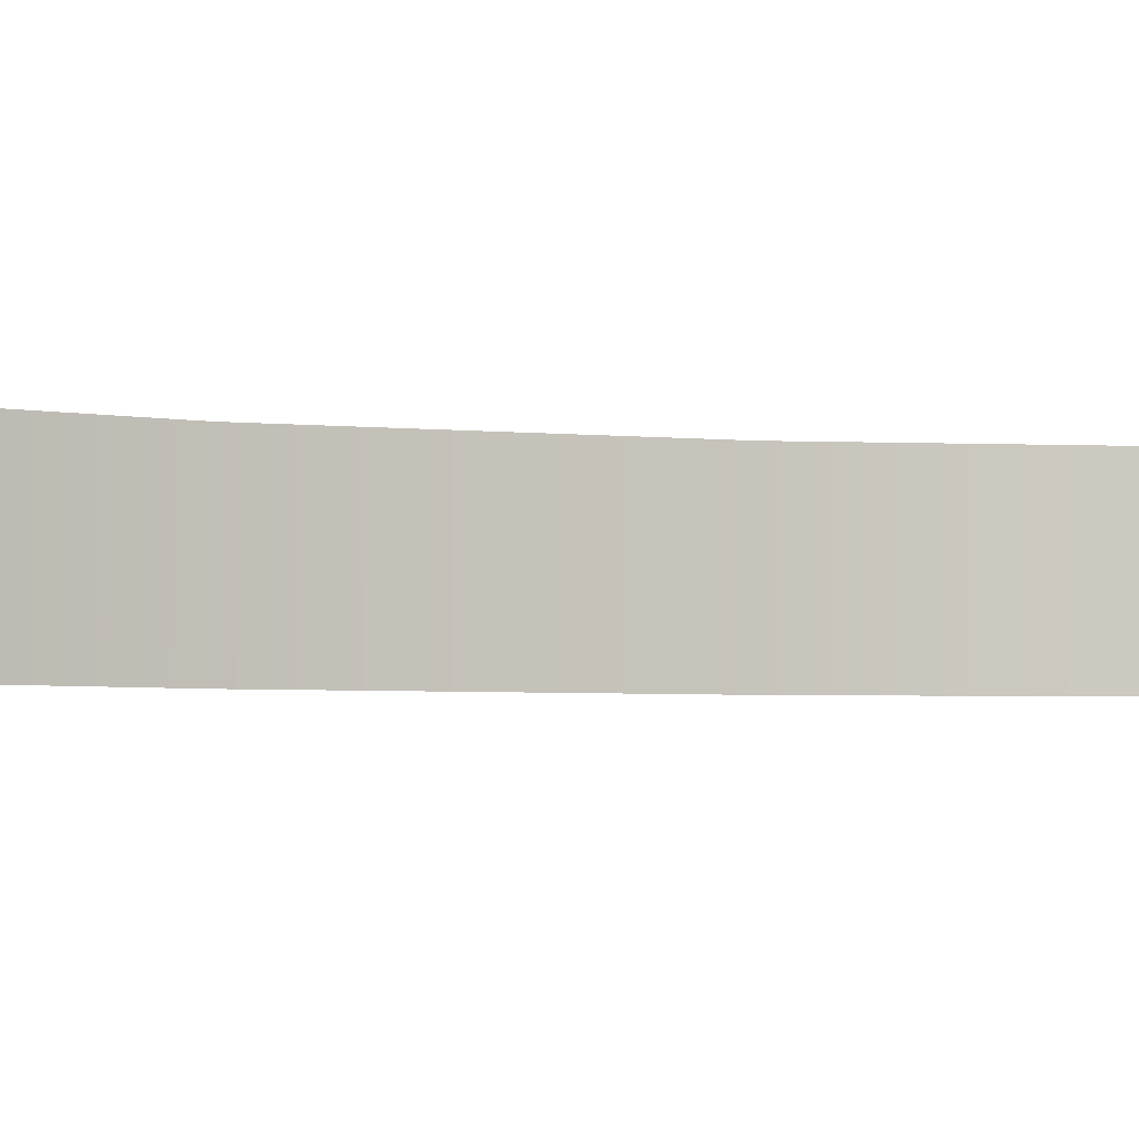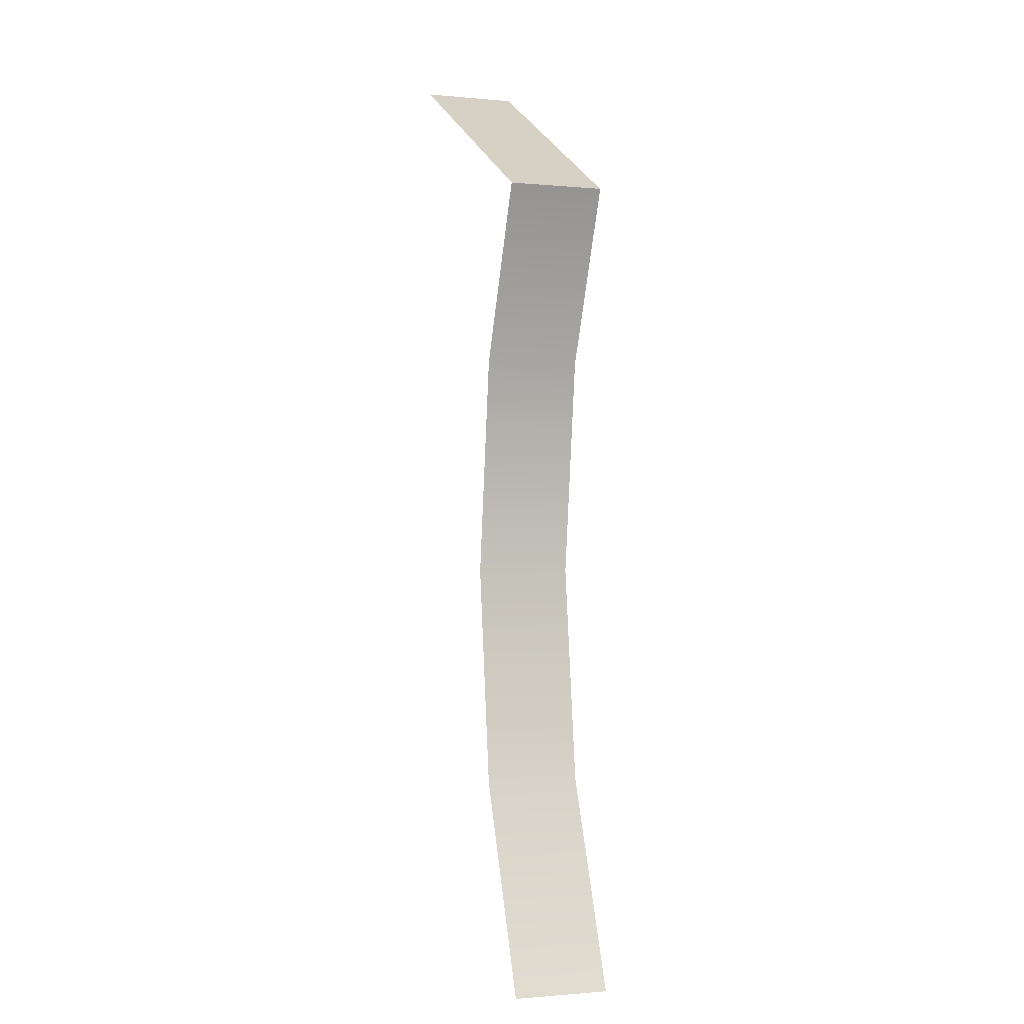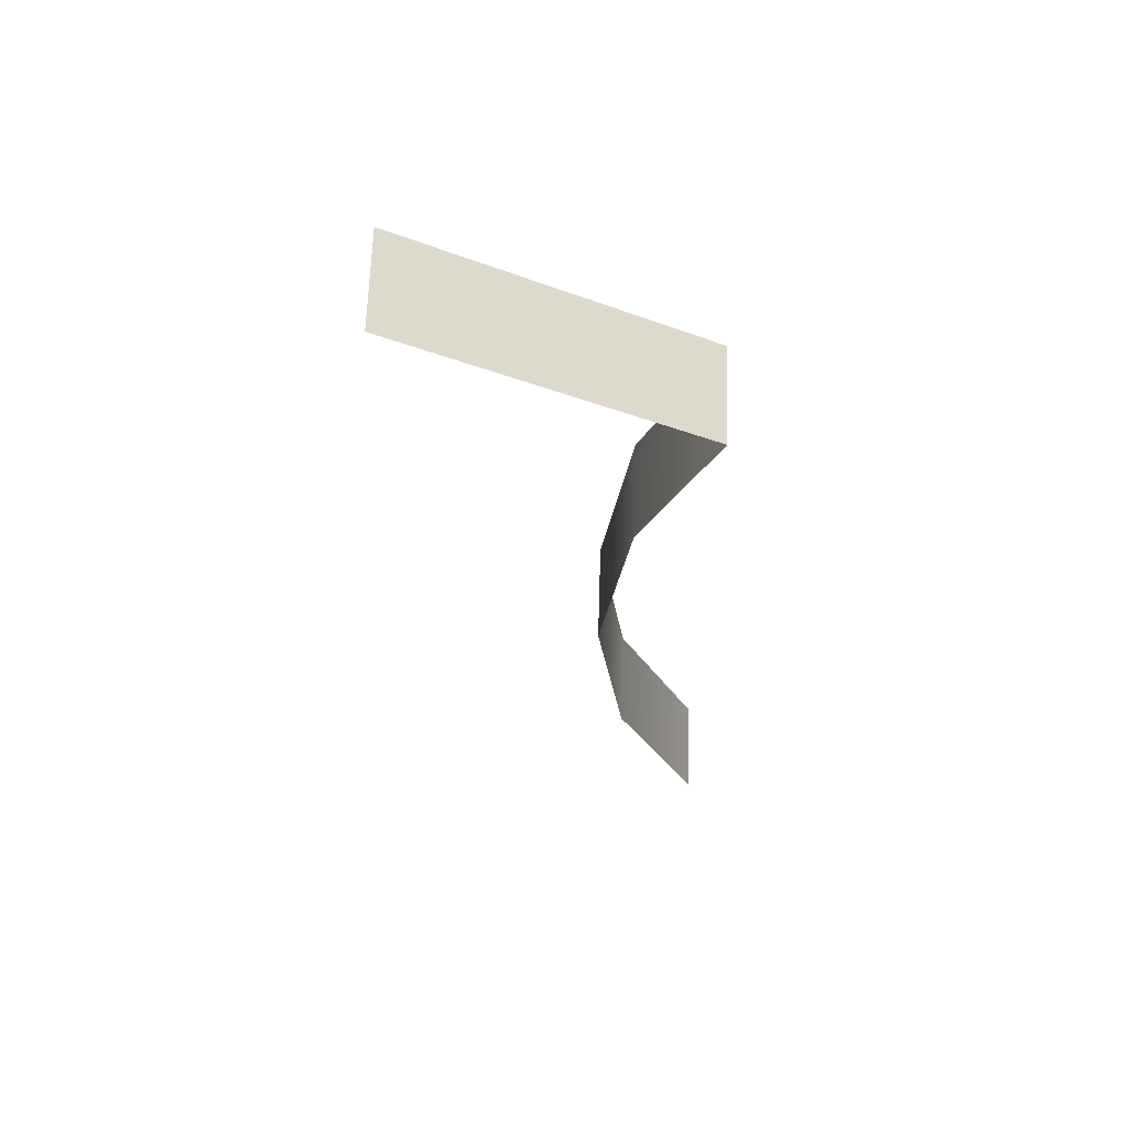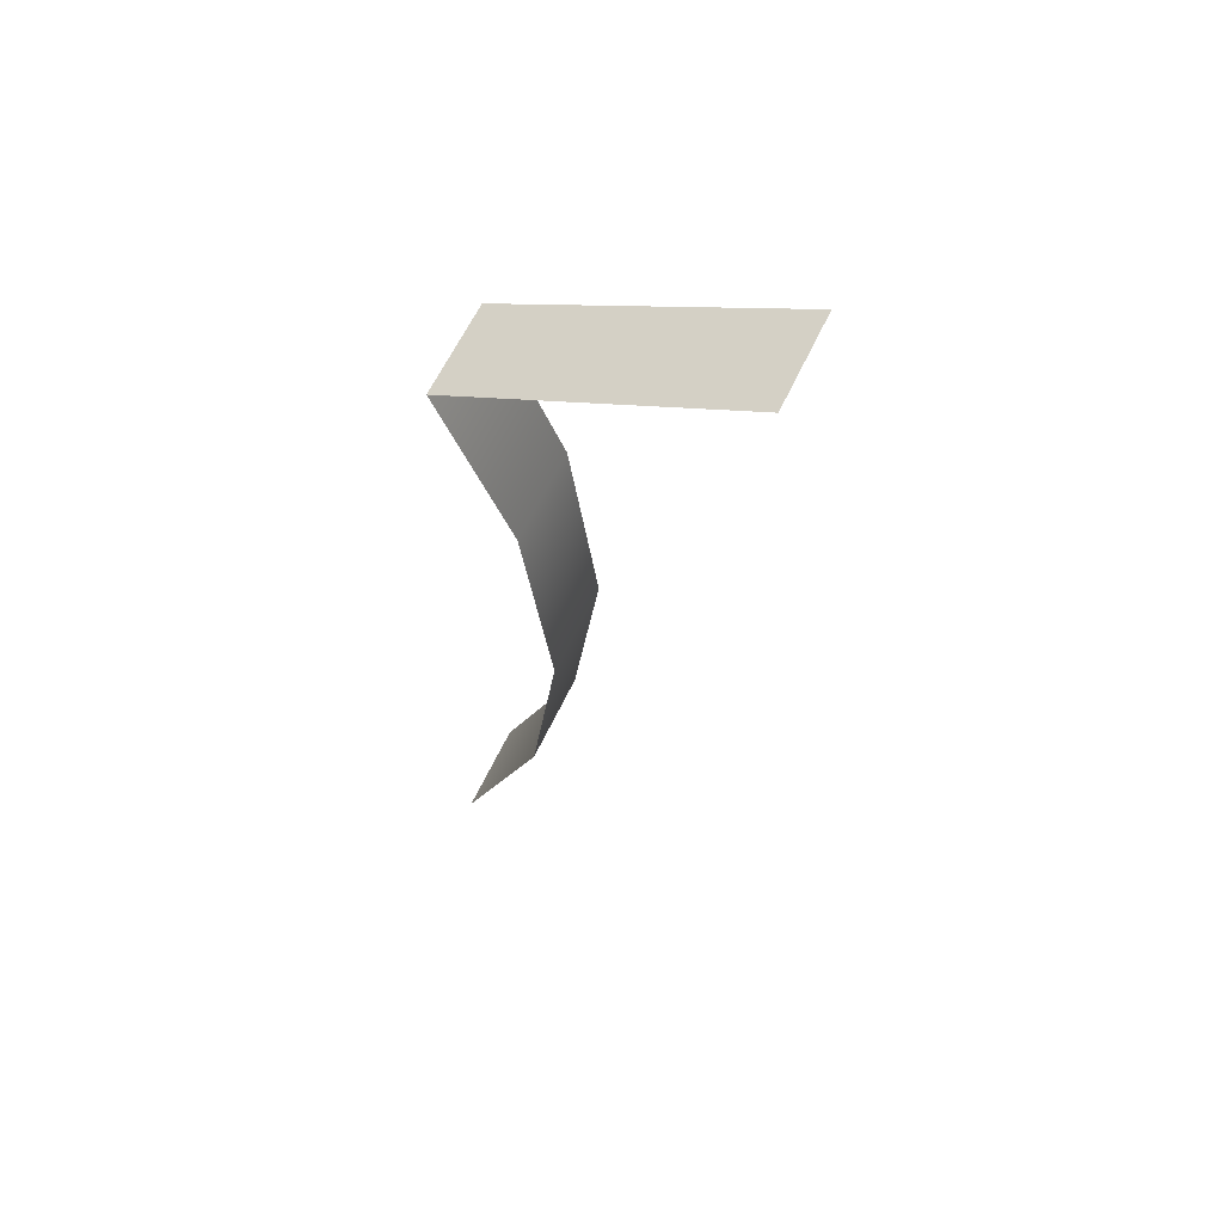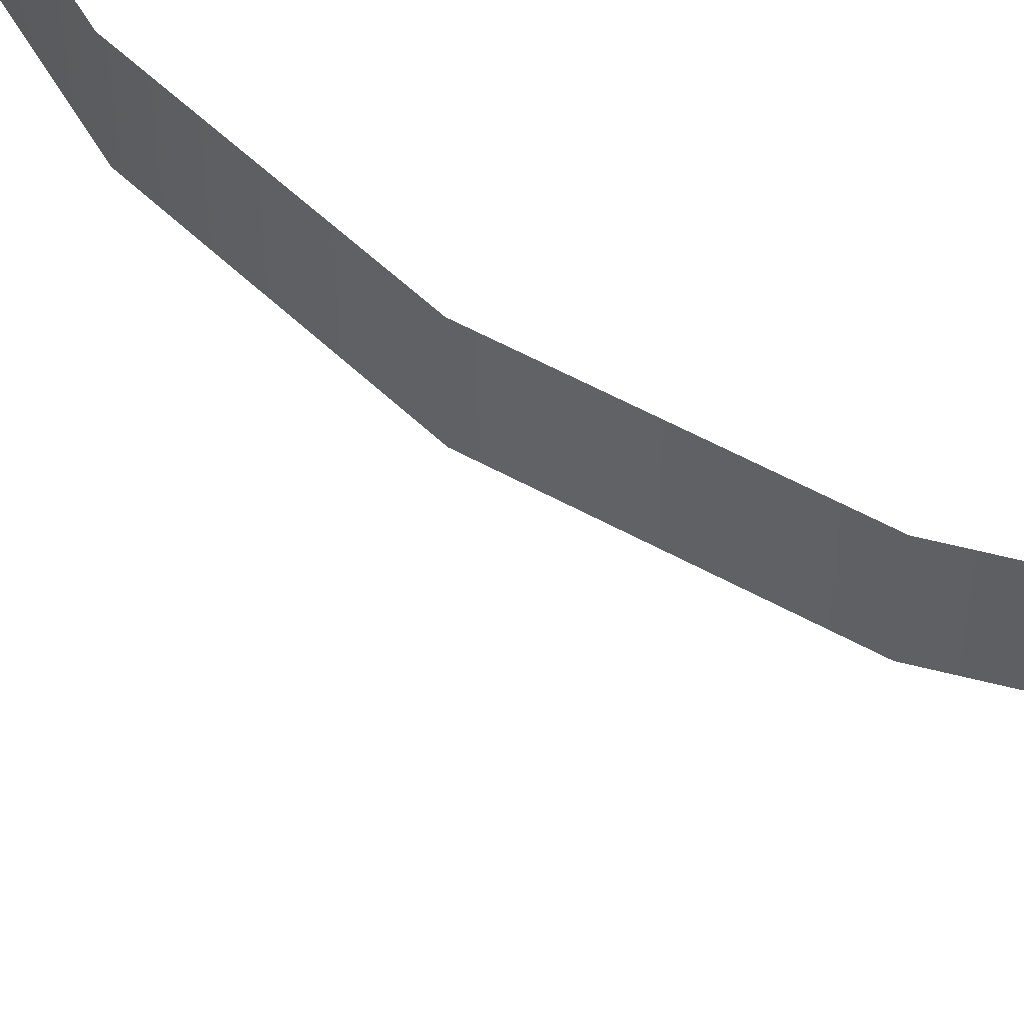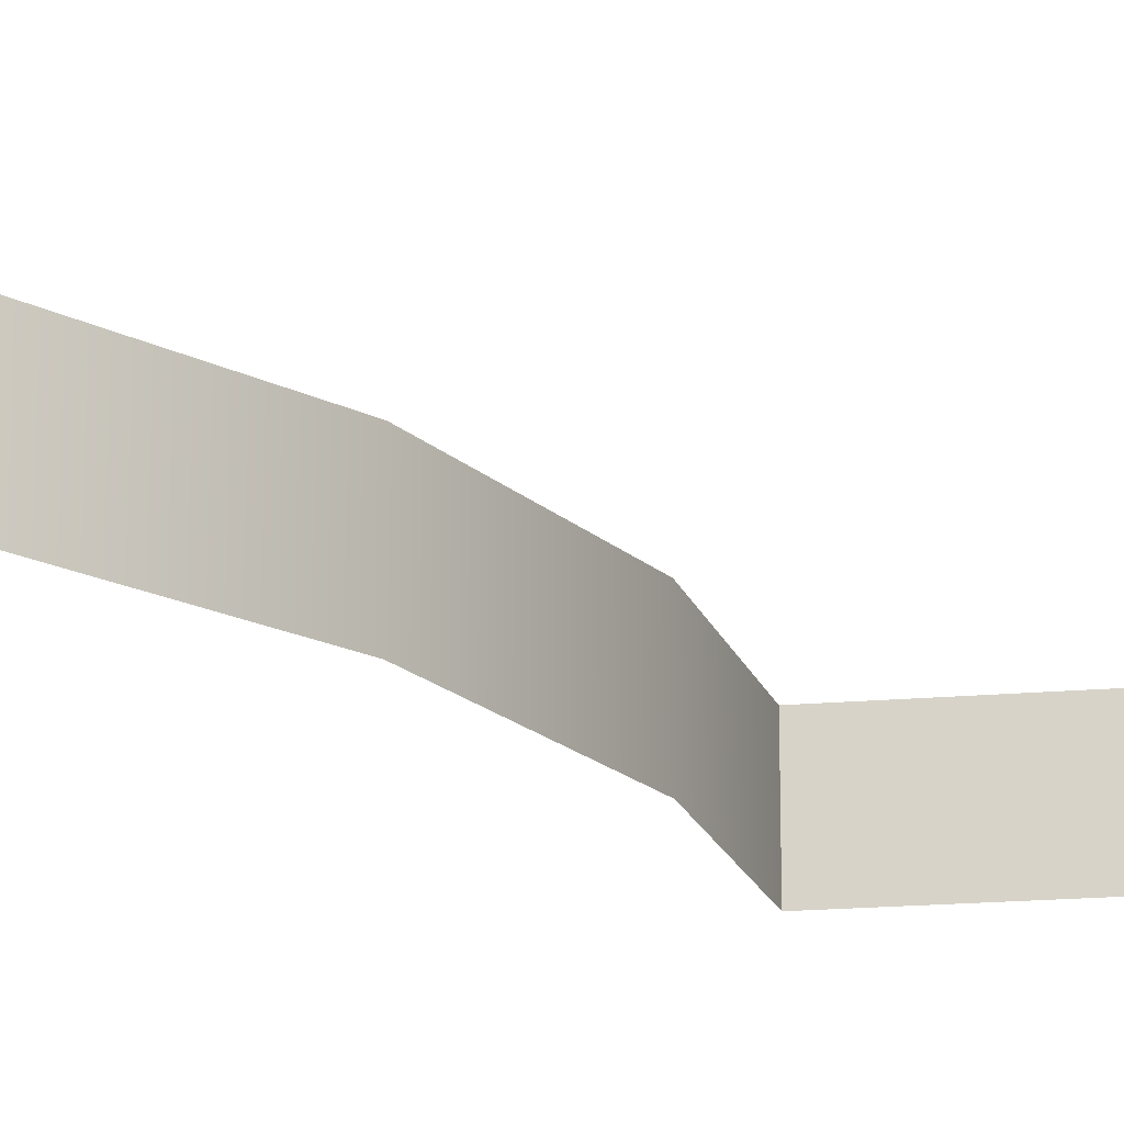
<metadata>
{"format":"obj","ext":"obj","renderer":"f3d","projection":"perspective","resolution":1024,"background":"white","views":[{"elev":-2.7,"azim":-108.2,"up":"+Z"},{"elev":-1.3,"azim":-109.3,"up":"+Y"},{"elev":63.8,"azim":-178.2,"up":"+Y"},{"elev":61.7,"azim":25.1,"up":"+Y"},{"elev":55.9,"azim":127.7,"up":"+Z"},{"elev":-18.8,"azim":38.5,"up":"+Z"}]}
</metadata>
<code>
o #ID264
v 0.5859 -0.1538 -0.3005
v 0.5436 -0.1772 -0.2862
v 0.5436 -0.1772 -0.3005
v 0.5859 -0.1538 -0.2862
v 0.5859 -0.1538 -0.2862
v 0.5859 -0.1538 -0.3005
v 0.5436 -0.1772 -0.2862
v 0.5436 -0.1772 -0.3005
v 0.5436 -0.1772 -0.3005
v 0.5543 -0.2028 -0.2862
v 0.5543 -0.2028 -0.3005
v 0.5436 -0.1772 -0.2862
v 0.5436 -0.1772 -0.2862
v 0.5436 -0.1772 -0.3005
v 0.5543 -0.2028 -0.2862
v 0.5543 -0.2028 -0.3005
v 0.5585 -0.2352 -0.2862
v 0.5585 -0.2352 -0.3005
v 0.5585 -0.2352 -0.2862
v 0.5585 -0.2352 -0.3005
v 0.5543 -0.2677 -0.2862
v 0.5543 -0.2677 -0.3005
v 0.5543 -0.2677 -0.2862
v 0.5543 -0.2677 -0.3005
v 0.5417 -0.2979 -0.2862
v 0.5417 -0.2979 -0.3005
v 0.5417 -0.2979 -0.2862
v 0.5417 -0.2979 -0.3005
f 1 2 3
f 2 1 4
f 9 10 11
f 10 9 12
f 11 17 18
f 17 11 10
f 18 21 22
f 21 18 17
f 22 25 26
f 25 22 21
f 5 6 7
f 8 7 6
f 13 14 15
f 16 15 14
f 15 16 19
f 20 19 16
f 19 20 23
f 24 23 20
f 23 24 27
f 28 27 24

</code>
